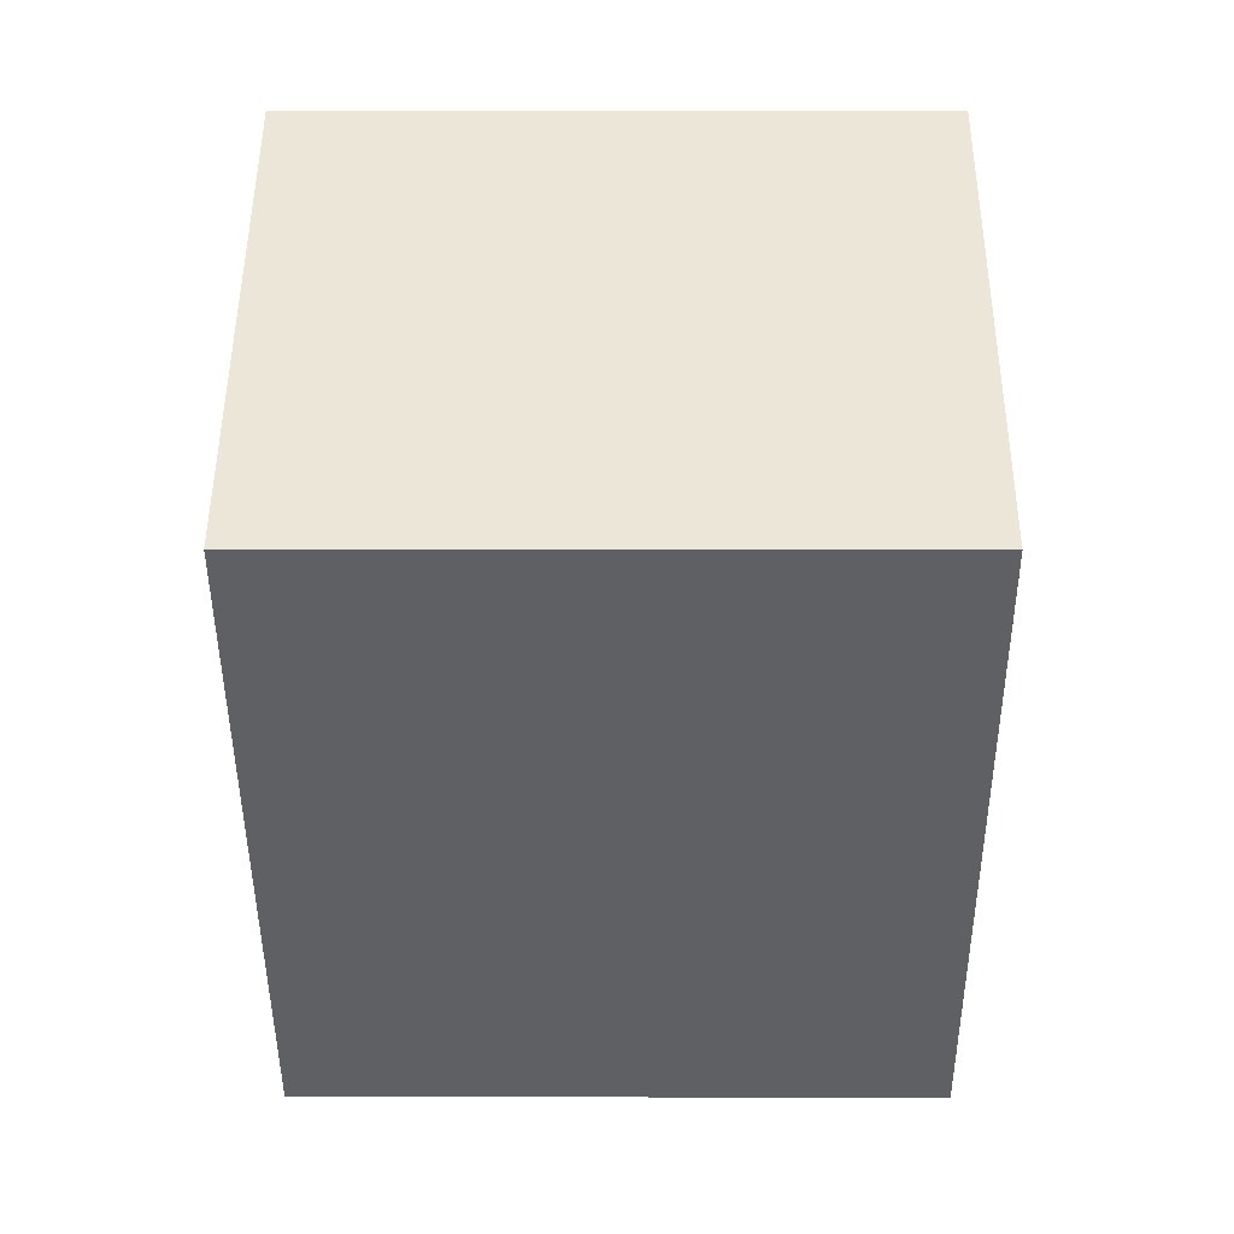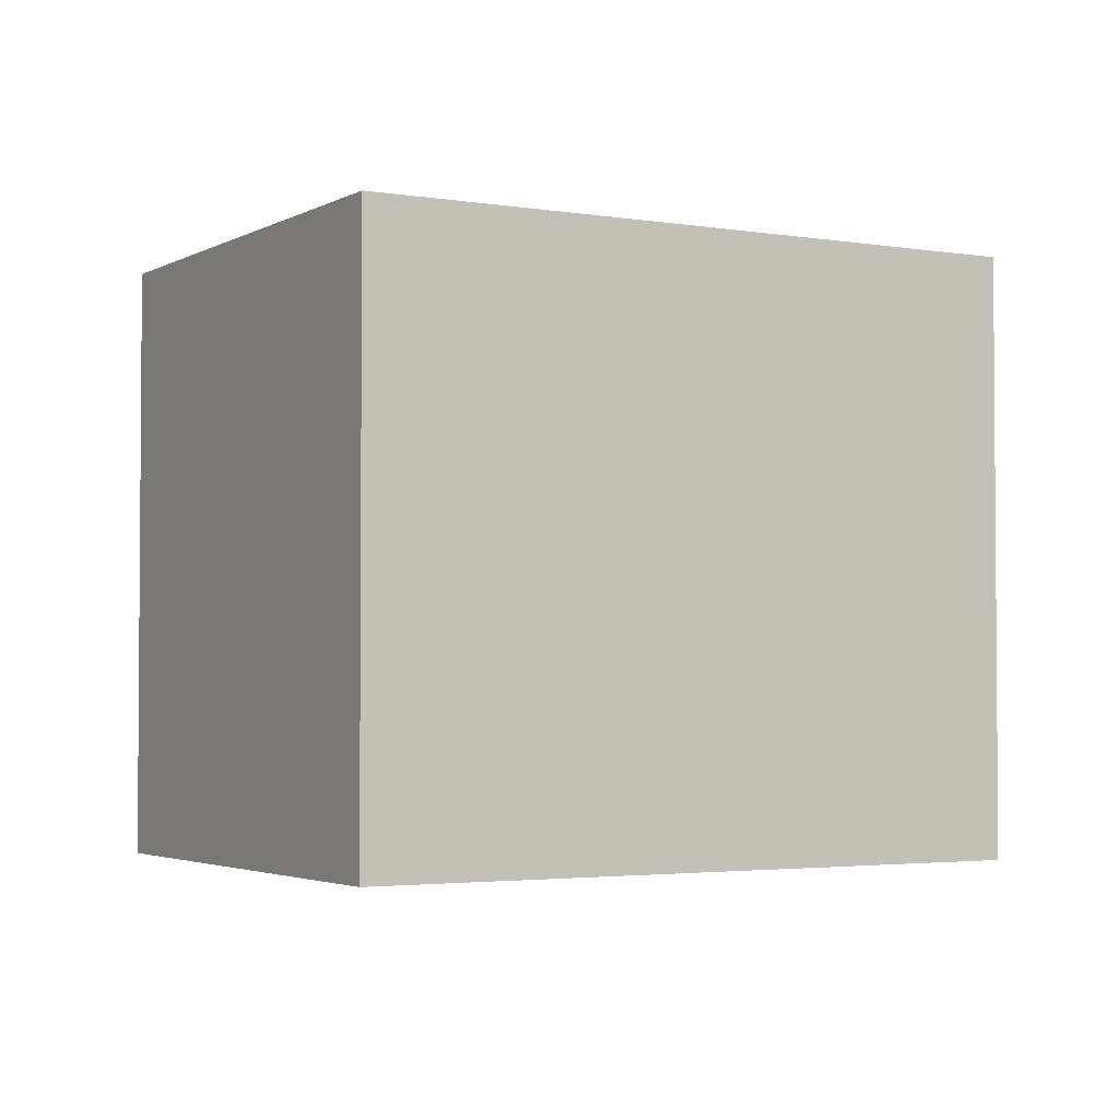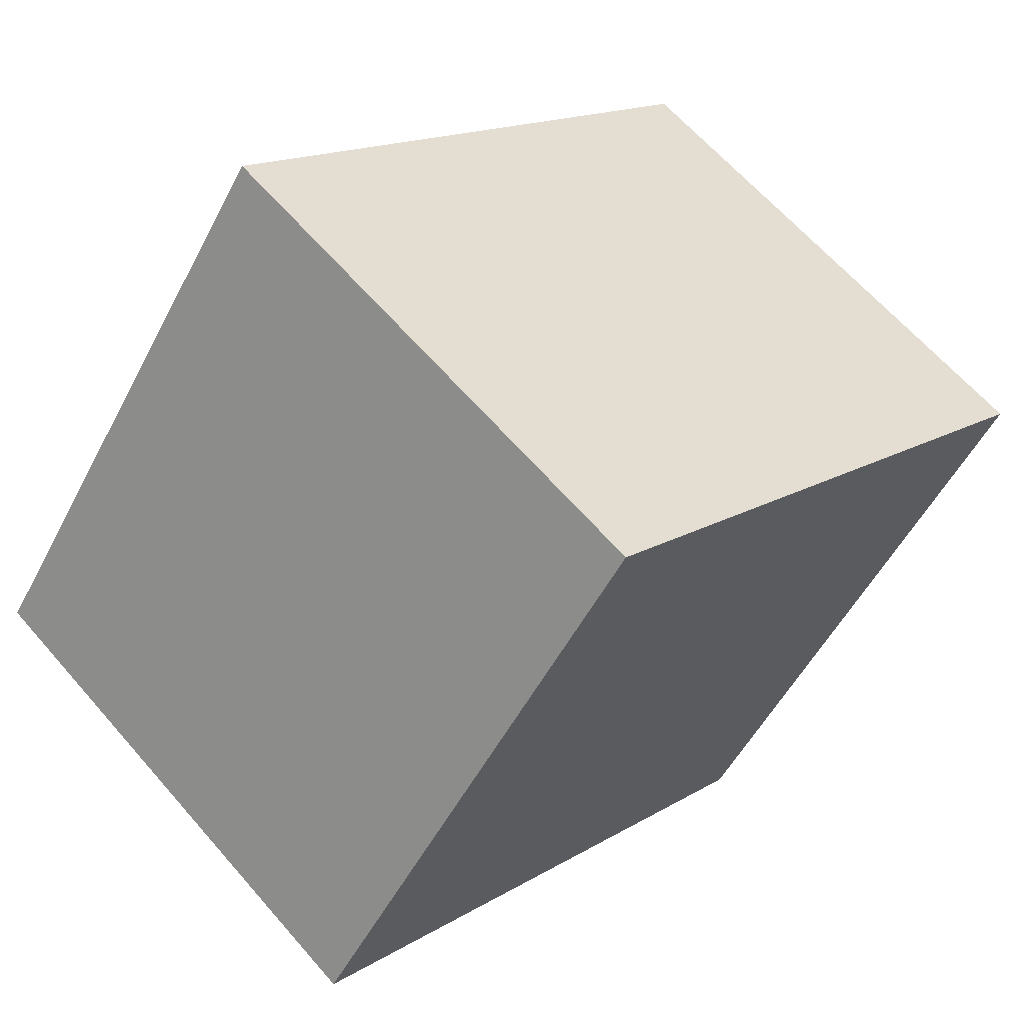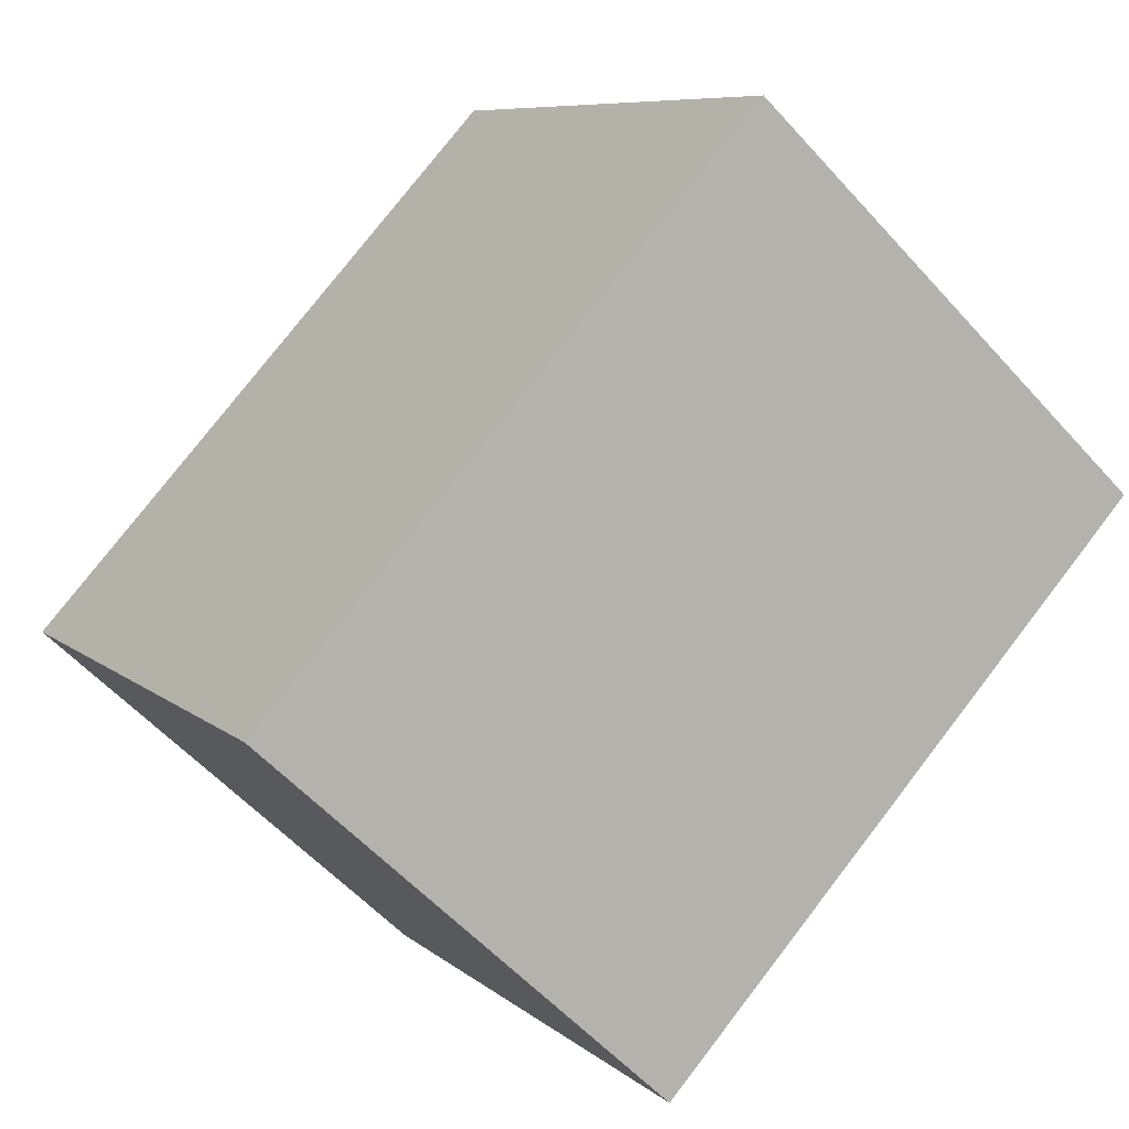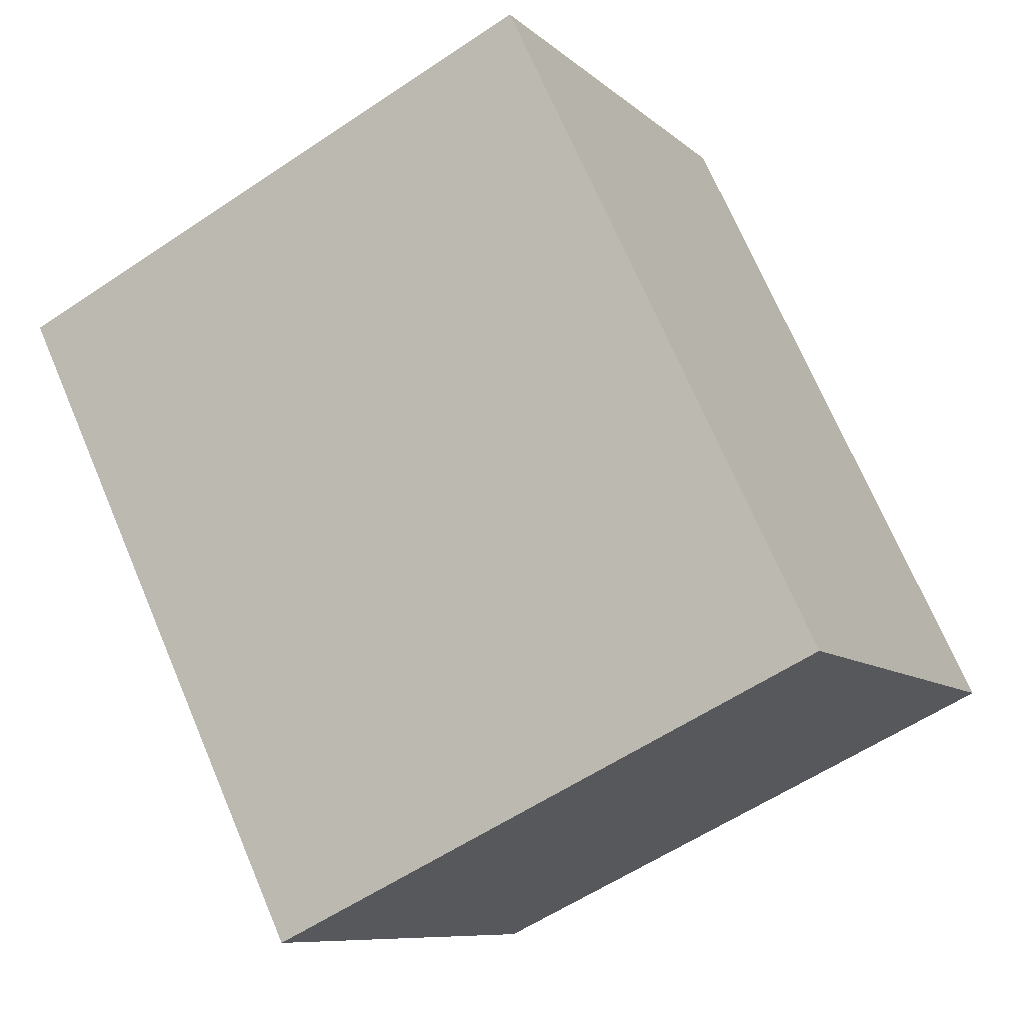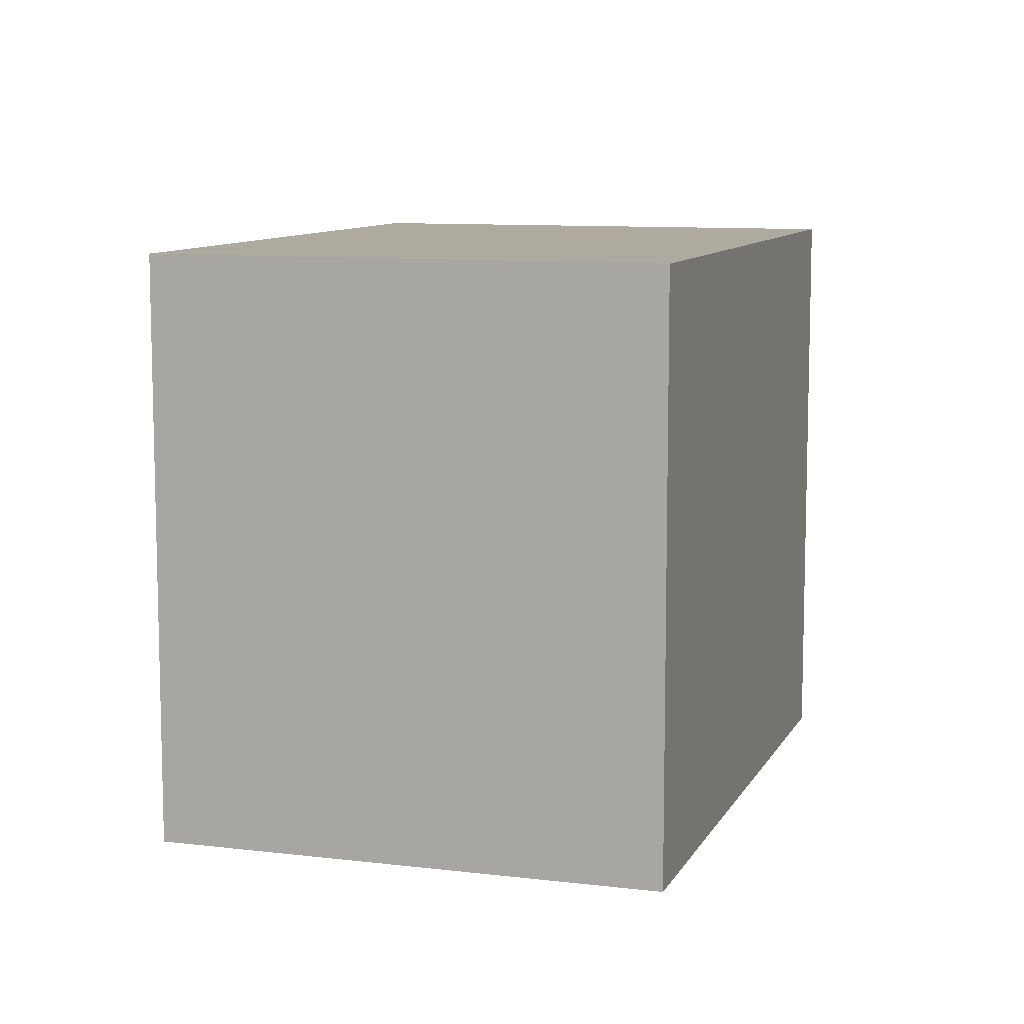
<metadata>
{"format":"obj","ext":"obj","renderer":"f3d","projection":"perspective","resolution":1024,"background":"white","views":[{"elev":3.6,"azim":-89.6,"up":"+Z"},{"elev":-2.8,"azim":-162.8,"up":"+Y"},{"elev":-52.4,"azim":153.1,"up":"+Z"},{"elev":8.0,"azim":154.0,"up":"+Z"},{"elev":-57.1,"azim":-54.9,"up":"+Z"},{"elev":9.5,"azim":155.0,"up":"+Y"}]}
</metadata>
<code>
v  3.042 4.689 2.812
v  3.706 4.689 -4.008
v  0 4.689 2.871e-16
v  6.727 4.689 -1.215
v  6.727 7.44e-17 -1.215
v  3.706 2.454e-16 -4.008
v  0 0 0
v  3.042 -1.722e-16 2.812
g defaultobject
f 1 2 3
f 2 1 4
f 5 2 4
f 2 5 6
f 6 3 2
f 3 6 7
f 7 1 3
f 1 7 8
f 8 4 1
f 4 8 5
f 5 7 6
f 7 5 8

</code>
